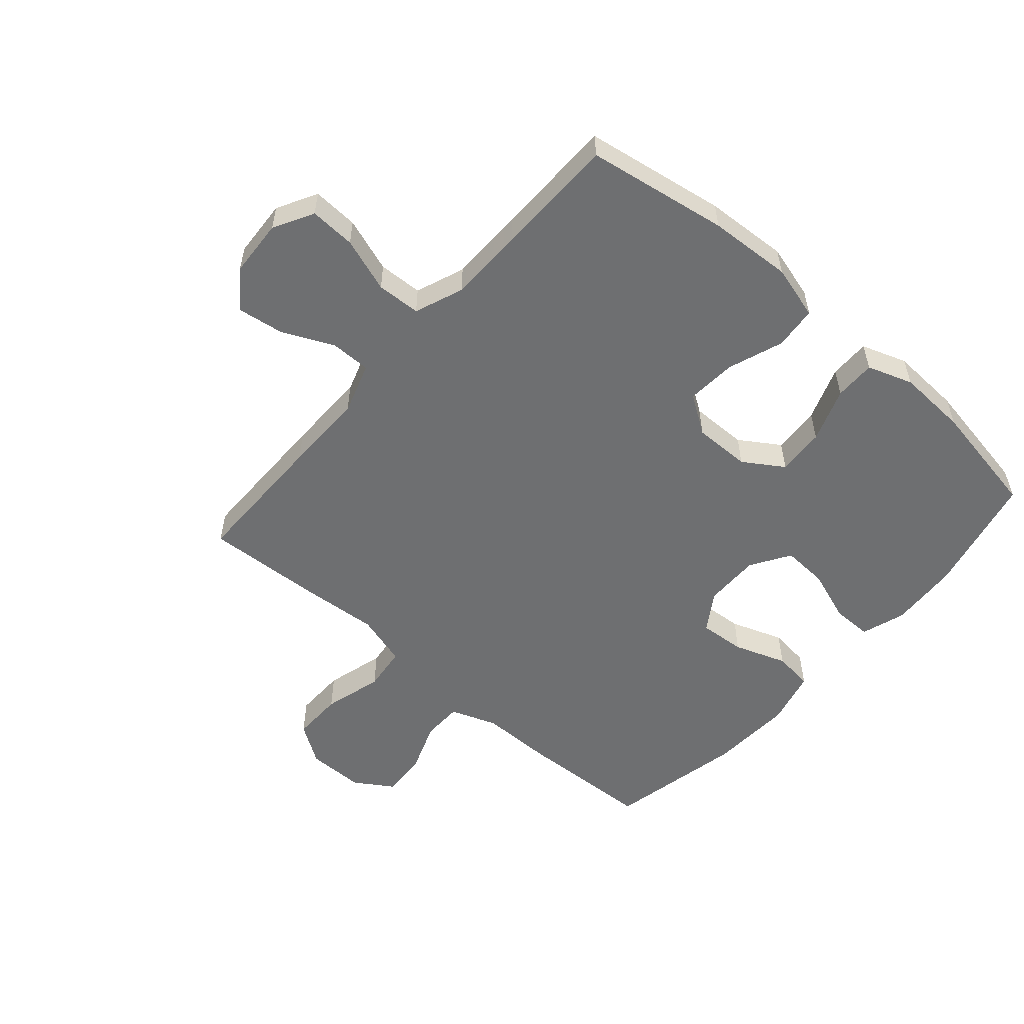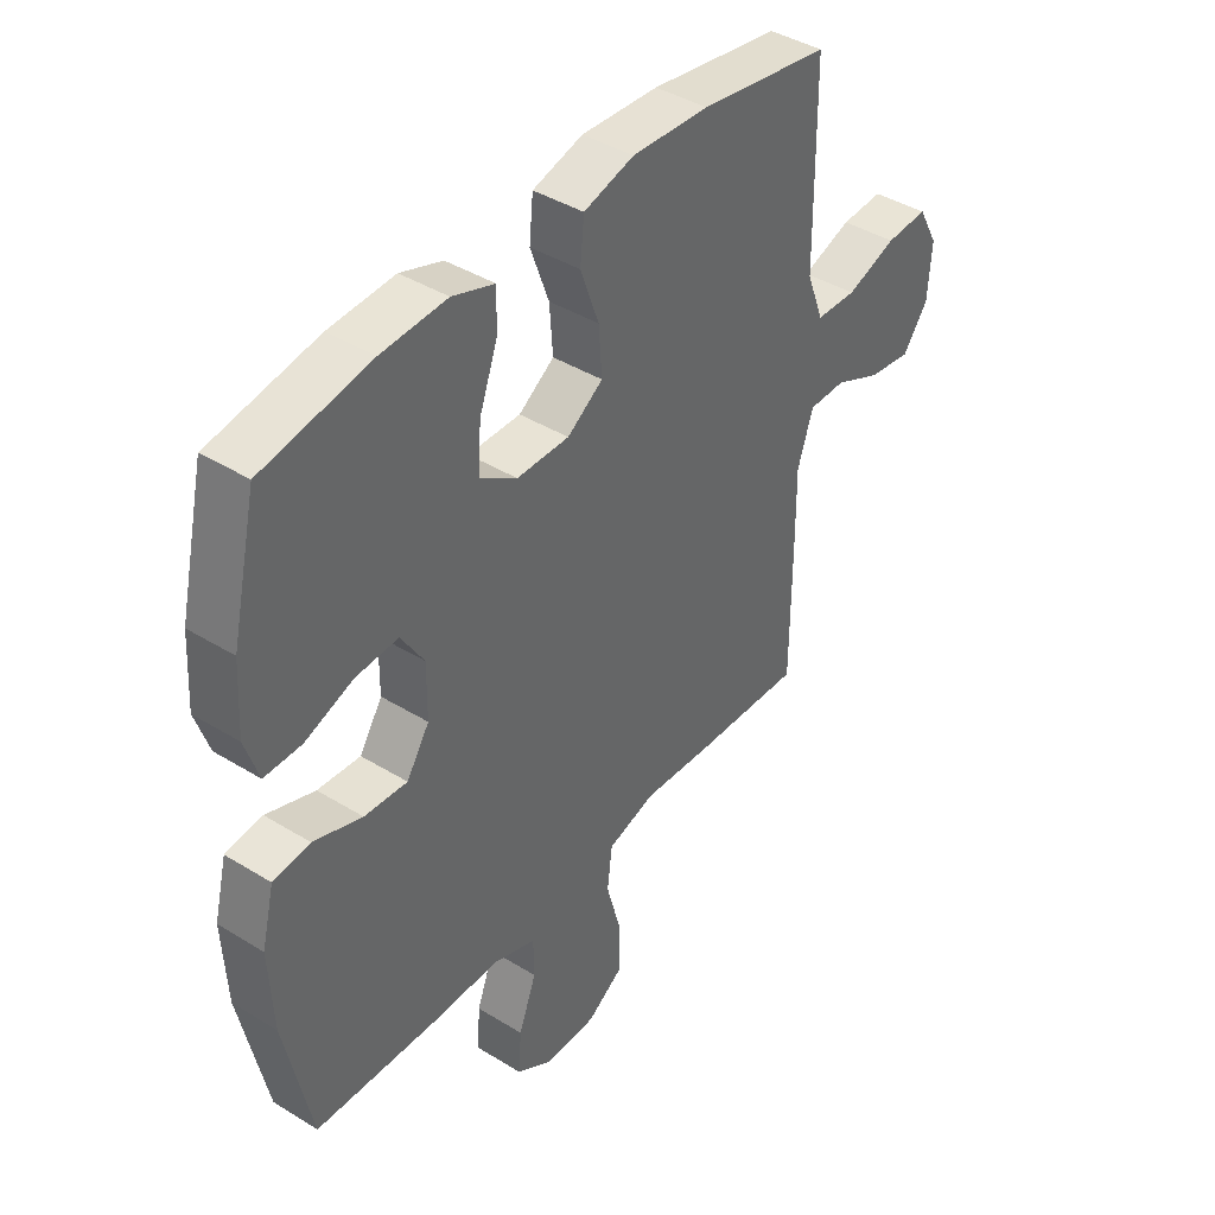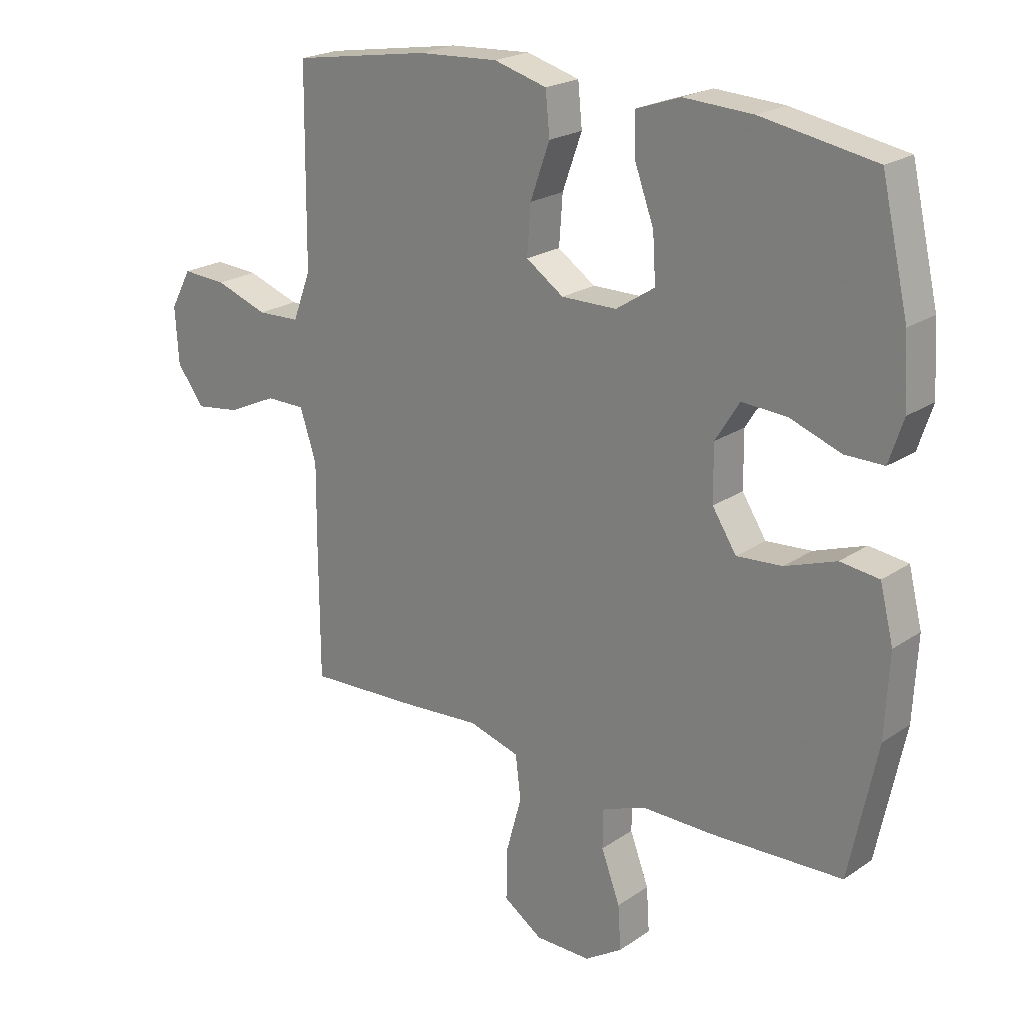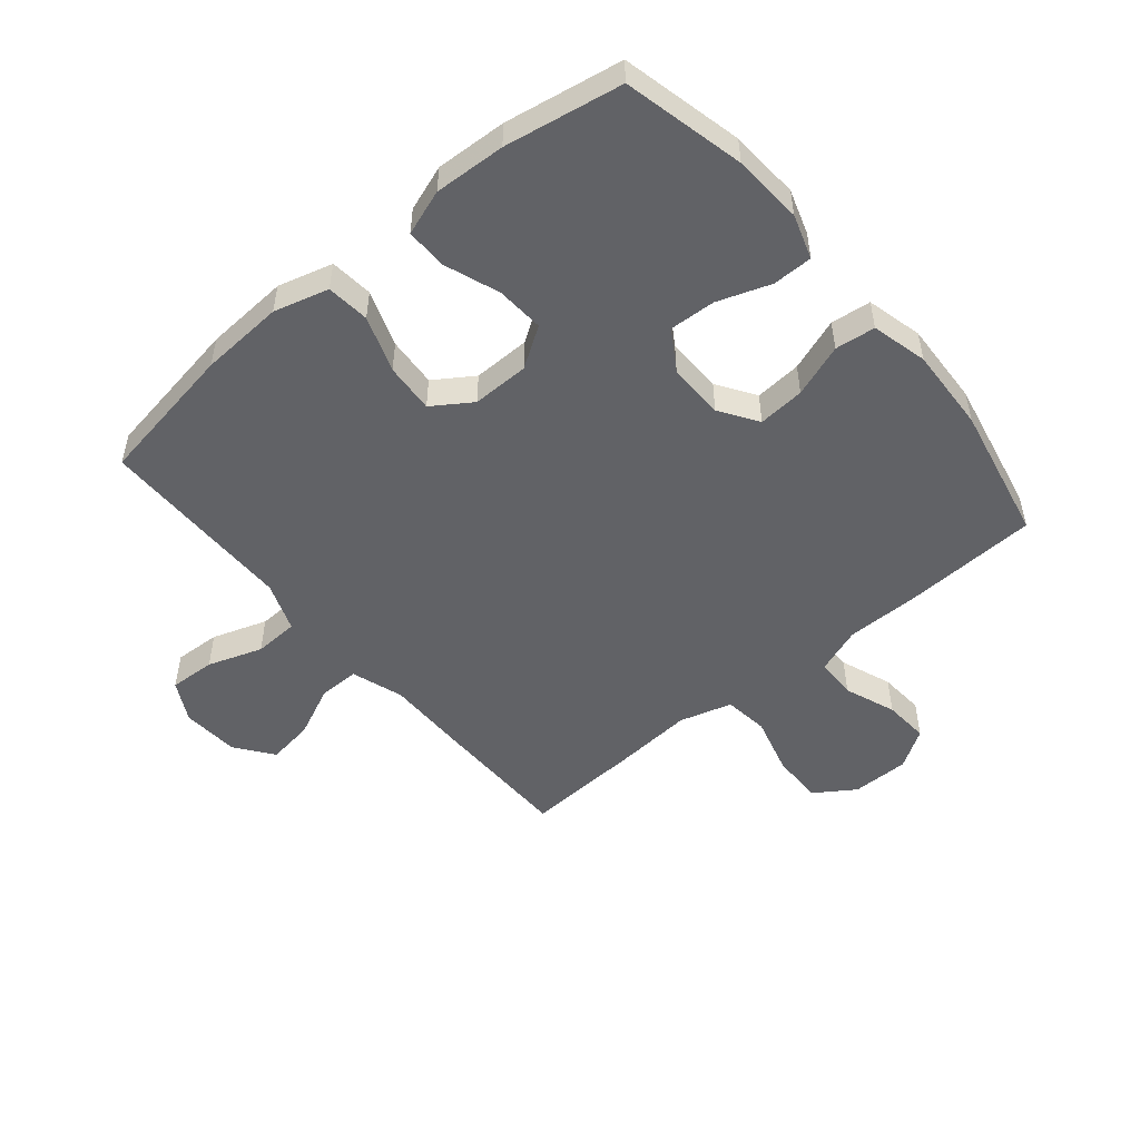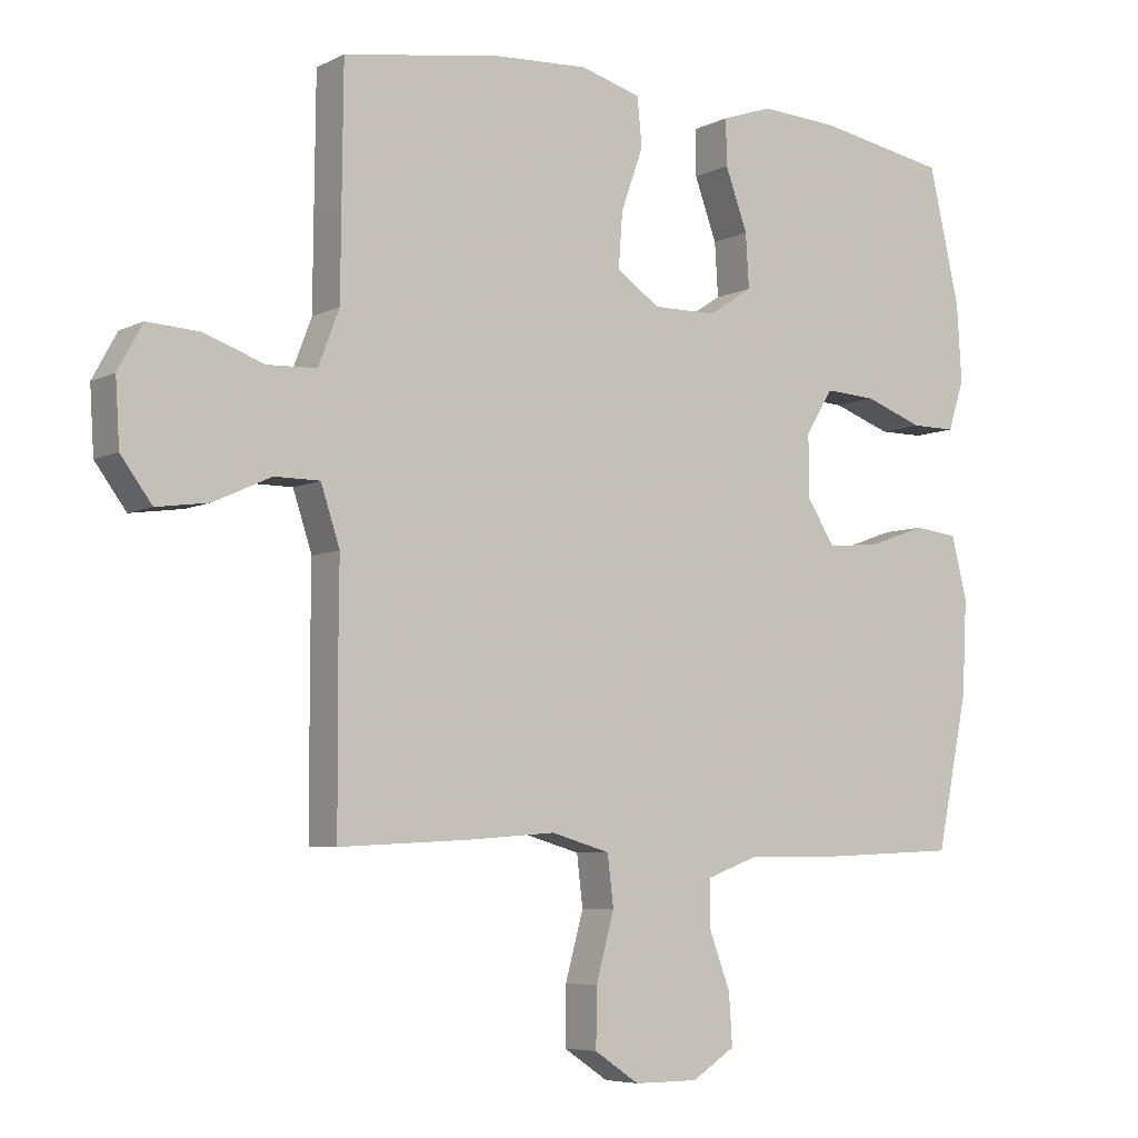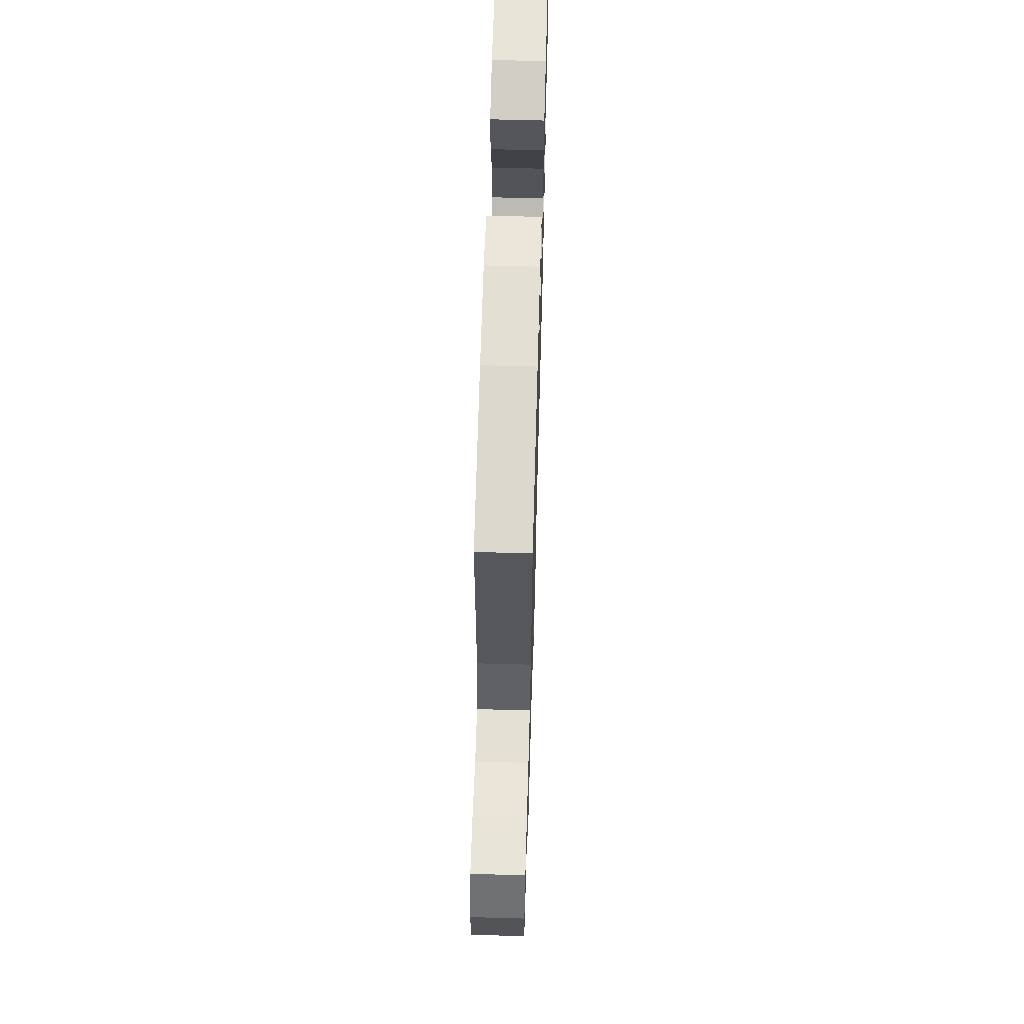
<metadata>
{"format":"obj","ext":"obj","renderer":"f3d","projection":"perspective","resolution":1024,"background":"white","views":[{"elev":-54.6,"azim":-41.1,"up":"+Y"},{"elev":41.5,"azim":126.7,"up":"+Z"},{"elev":21.7,"azim":40.4,"up":"+Z"},{"elev":-50.7,"azim":40.0,"up":"+Y"},{"elev":-6.2,"azim":-35.0,"up":"+Z"},{"elev":63.2,"azim":-88.4,"up":"+Z"}]}
</metadata>
<code>
v 0.5 0.07 0.5
v 0.546 0.07 0.301
v 0.553 0.07 0.186
v 0.529 0.07 0.113
v 0.463 0.07 0.113
v 0.376 0.07 0.144
v 0.3 0.07 0.148
v 0.259 0.07 0.083
v 0.26 0.07 -0.01
v 0.301 0.07 -0.073
v 0.378 0.07 -0.067
v 0.465 0.07 -0.036
v 0.531 0.07 -0.044
v 0.554 0.07 -0.136
v 0.547 0.07 -0.275
v 0.5 0.07 -0.5
v 0.277 0.07 -0.51
v 0.157 0.07 -0.51
v 0.08 0.07 -0.538
v 0.079 0.07 -0.605
v 0.111 0.07 -0.69
v 0.116 0.07 -0.765
v 0.052 0.07 -0.806
v -0.043 0.07 -0.806
v -0.109 0.07 -0.762
v -0.108 0.07 -0.677
v -0.081 0.07 -0.579
v -0.09 0.07 -0.505
v -0.177 0.07 -0.48
v -0.307 0.07 -0.49
v -0.5 0.07 -0.5
v -0.501 0.07 -0.267
v -0.5 0.07 -0.133
v -0.528 0.07 -0.048
v -0.595 0.07 -0.048
v -0.68 0.07 -0.087
v -0.757 0.07 -0.098
v -0.803 0.07 -0.036
v -0.809 0.07 0.059
v -0.773 0.07 0.125
v -0.697 0.07 0.121
v -0.607 0.07 0.09
v -0.534 0.07 0.093
v -0.503 0.07 0.174
v -0.502 0.07 0.299
v -0.5 0.07 0.5
v -0.266 0.07 0.538
v -0.128 0.07 0.546
v -0.038 0.07 0.521
v -0.031 0.07 0.45
v -0.064 0.07 0.358
v -0.07 0.07 0.276
v -0.006 0.07 0.233
v 0.088 0.07 0.234
v 0.154 0.07 0.277
v 0.149 0.07 0.356
v 0.116 0.07 0.446
v 0.115 0.07 0.514
v 0.19 0.07 0.54
v 0.307 0.07 0.534
v 0.5 0 0.5
v 0.546 0 0.301
v 0.553 0 0.186
v 0.529 0 0.113
v 0.463 0 0.113
v 0.376 0 0.144
v 0.3 0 0.148
v 0.259 0 0.083
v 0.26 0 -0.01
v 0.301 0 -0.073
v 0.378 0 -0.067
v 0.465 0 -0.036
v 0.531 0 -0.044
v 0.554 0 -0.136
v 0.547 0 -0.275
v 0.5 0 -0.5
v 0.277 0 -0.51
v 0.157 0 -0.51
v 0.08 0 -0.538
v 0.079 0 -0.605
v 0.111 0 -0.69
v 0.116 0 -0.765
v 0.052 0 -0.806
v -0.043 0 -0.806
v -0.109 0 -0.762
v -0.108 0 -0.677
v -0.081 0 -0.579
v -0.09 0 -0.505
v -0.177 0 -0.48
v -0.307 0 -0.49
v -0.5 0 -0.5
v -0.501 0 -0.267
v -0.5 0 -0.133
v -0.528 0 -0.048
v -0.595 0 -0.048
v -0.68 0 -0.087
v -0.757 0 -0.098
v -0.803 0 -0.036
v -0.809 0 0.059
v -0.773 0 0.125
v -0.697 0 0.121
v -0.607 0 0.09
v -0.534 0 0.093
v -0.503 0 0.174
v -0.502 0 0.299
v -0.5 0 0.5
v -0.266 0 0.538
v -0.128 0 0.546
v -0.038 0 0.521
v -0.031 0 0.45
v -0.064 0 0.358
v -0.07 0 0.276
v -0.006 0 0.233
v 0.088 0 0.234
v 0.154 0 0.277
v 0.149 0 0.356
v 0.116 0 0.446
v 0.115 0 0.514
v 0.19 0 0.54
v 0.307 0 0.534
f 4 5 6
f 3 4 6
f 2 3 6
f 1 2 6
f 60 1 6
f 59 60 6
f 58 59 6
f 57 58 6
f 56 57 6
f 55 56 6 7
f 54 55 7 8
f 53 54 8 9
f 52 53 9 10
f 49 50 51
f 48 49 51
f 47 48 51
f 46 47 51
f 45 46 51
f 44 45 51
f 43 44 51 52
f 40 41 42
f 39 40 42
f 38 39 42
f 37 38 42
f 36 37 42
f 35 36 42
f 34 35 42 43
f 43 52 10
f 34 43 10
f 33 34 10
f 32 33 10
f 31 32 10
f 30 31 10
f 29 30 10
f 25 26 27
f 24 25 27
f 23 24 27
f 22 23 27
f 21 22 27
f 20 21 27
f 19 20 27 28
f 29 10 11
f 28 29 11
f 19 28 11
f 18 19 11
f 16 17 18
f 15 16 18
f 14 15 18
f 13 14 18
f 12 13 18
f 11 12 18
f 66 65 64
f 66 64 63
f 66 63 62
f 66 62 61
f 66 61 120
f 66 120 119
f 66 119 118
f 66 118 117
f 66 117 116
f 67 66 116 115
f 68 67 115 114
f 69 68 114 113
f 70 69 113 112
f 111 110 109
f 111 109 108
f 111 108 107
f 111 107 106
f 111 106 105
f 111 105 104
f 112 111 104 103
f 102 101 100
f 102 100 99
f 102 99 98
f 102 98 97
f 102 97 96
f 102 96 95
f 103 102 95 94
f 70 112 103
f 70 103 94
f 70 94 93
f 70 93 92
f 70 92 91
f 70 91 90
f 70 90 89
f 87 86 85
f 87 85 84
f 87 84 83
f 87 83 82
f 87 82 81
f 87 81 80
f 88 87 80 79
f 71 70 89
f 71 89 88
f 71 88 79
f 71 79 78
f 78 77 76
f 78 76 75
f 78 75 74
f 78 74 73
f 78 73 72
f 78 72 71
f 1 61 62 2
f 2 62 63 3
f 3 63 64 4
f 4 64 65 5
f 5 65 66 6
f 6 66 67 7
f 7 67 68 8
f 8 68 69 9
f 9 69 70 10
f 10 70 71 11
f 11 71 72 12
f 12 72 73 13
f 13 73 74 14
f 14 74 75 15
f 15 75 76 16
f 16 76 77 17
f 17 77 78 18
f 18 78 79 19
f 19 79 80 20
f 20 80 81 21
f 21 81 82 22
f 22 82 83 23
f 23 83 84 24
f 24 84 85 25
f 25 85 86 26
f 26 86 87 27
f 27 87 88 28
f 28 88 89 29
f 29 89 90 30
f 30 90 91 31
f 31 91 92 32
f 32 92 93 33
f 33 93 94 34
f 34 94 95 35
f 35 95 96 36
f 36 96 97 37
f 37 97 98 38
f 38 98 99 39
f 39 99 100 40
f 40 100 101 41
f 41 101 102 42
f 42 102 103 43
f 43 103 104 44
f 44 104 105 45
f 45 105 106 46
f 46 106 107 47
f 47 107 108 48
f 48 108 109 49
f 49 109 110 50
f 50 110 111 51
f 51 111 112 52
f 52 112 113 53
f 53 113 114 54
f 54 114 115 55
f 55 115 116 56
f 56 116 117 57
f 57 117 118 58
f 58 118 119 59
f 59 119 120 60
f 60 120 61 1

</code>
